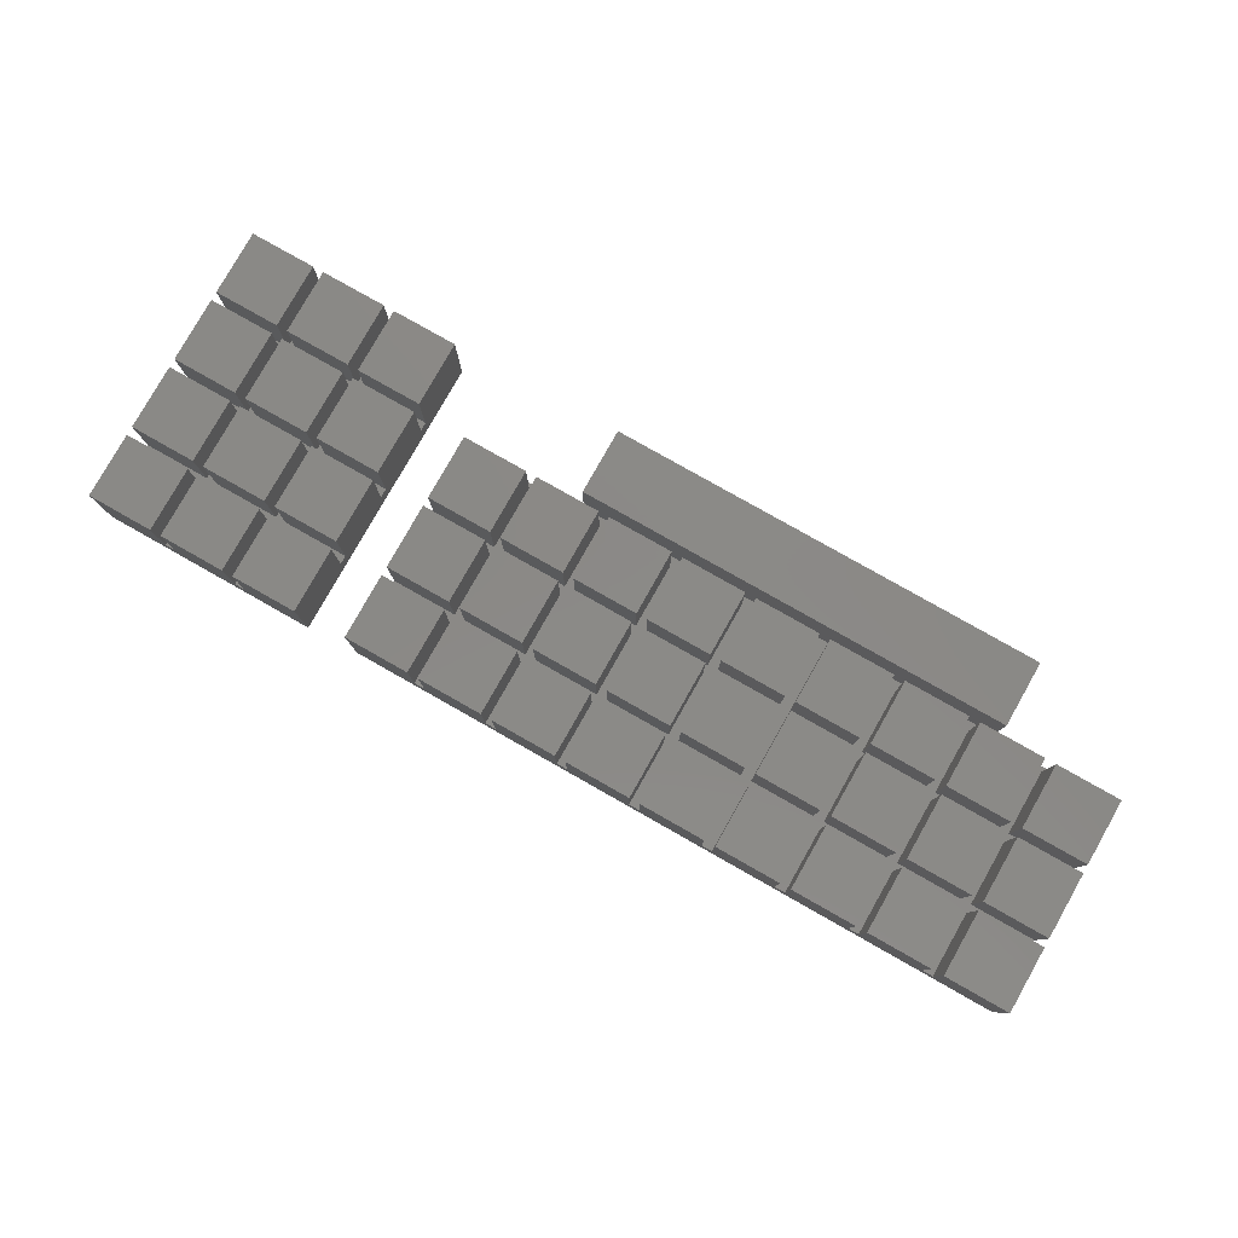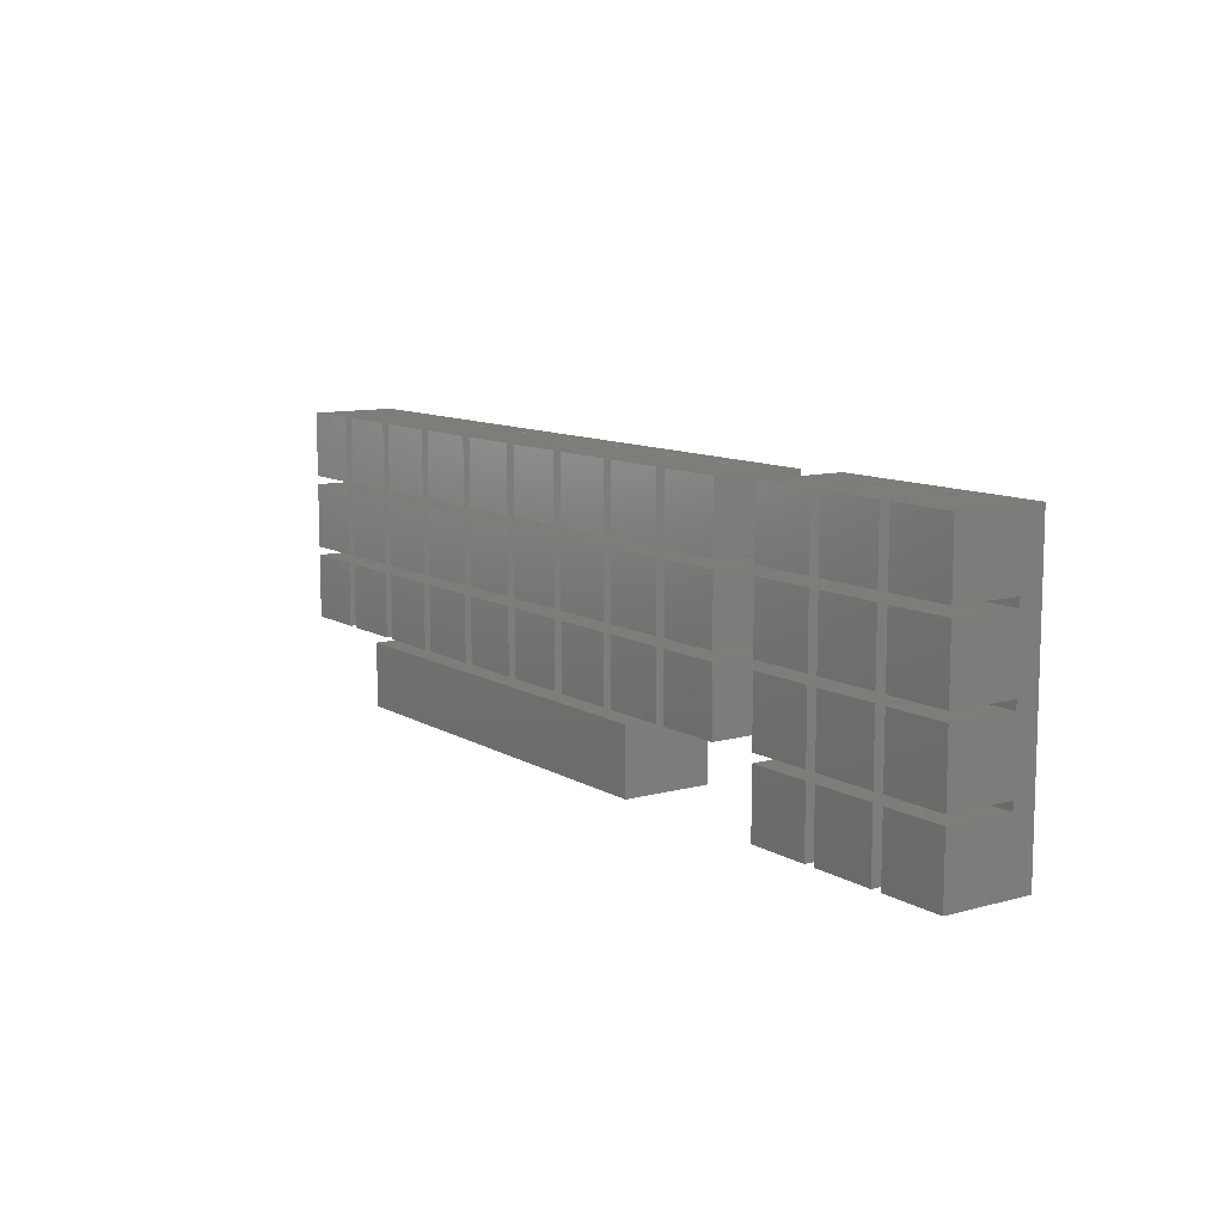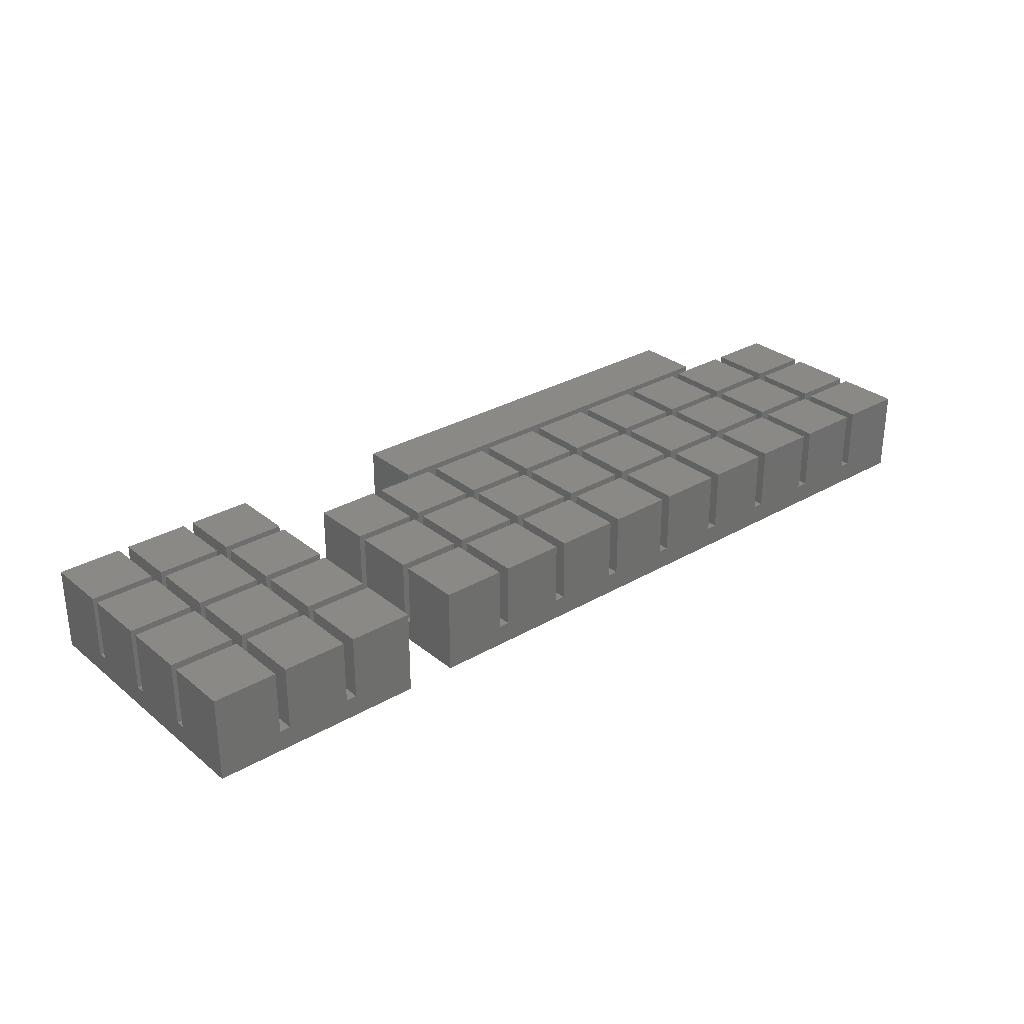
<metadata>
{"format":"stl","ext":"stl","renderer":"f3d","projection":"perspective","resolution":1024,"background":"white","views":[{"elev":80.0,"azim":-150.5,"up":"+Z"},{"elev":10.3,"azim":55.3,"up":"+Y"},{"elev":29.8,"azim":139.6,"up":"+Z"}]}
</metadata>
<code>
# stl→obj: 336 verts, 664 faces
v -21.48 -17.59 0.515
v -21.48 -17.59 1.485
v -21.48 -7.889 0.515
v -21.48 -17.39 1.485
v -21.48 -14.48 1.485
v -21.48 -17.39 4.395
v -21.48 -14.1 1.485
v -21.48 -10.8 4.395
v -21.48 -10.8 1.485
v -21.48 -11.19 1.485
v -21.48 -14.1 4.395
v -21.48 -11.19 4.395
v -21.48 -7.889 1.485
v -21.48 -7.889 4.395
v -21.48 -14.48 4.395
v -16.14 -17.59 0.515
v -16.14 -17.59 1.485
v 8.595 -7.889 0.515
v 3.26 -17.59 0.515
v 8.595 -17.59 0.515
v 3.26 -20.69 0.515
v -16.14 -20.69 0.515
v 8.595 -7.889 1.485
v 3.26 -17.59 1.485
v 8.595 -17.59 1.485
v 3.26 -17.78 1.485
v -16.14 -17.78 1.485
v 5.685 -17.39 1.485
v 5.2 -17.39 1.485
v 8.595 -17.39 1.485
v 5.2 -14.48 1.485
v 5.685 -14.48 1.485
v 8.595 -14.1 1.485
v 8.595 -14.48 1.485
v 5.2 -14.1 1.485
v 5.685 -14.1 1.485
v 5.685 -11.19 1.485
v -15.17 -14.1 1.485
v -18.57 -14.48 1.485
v -18.08 -14.48 1.485
v 5.2 -11.19 1.485
v 5.685 -10.8 1.485
v 8.595 -11.19 1.485
v 8.595 -10.8 1.485
v 5.2 -10.8 1.485
v 5.685 -7.889 1.485
v 5.2 -7.889 1.485
v -15.17 -7.889 1.485
v -15.17 -10.8 1.485
v -14.69 -7.889 1.485
v -18.57 -11.19 1.485
v -18.57 -10.8 1.485
v -11.29 -14.48 1.485
v -7.895 -14.1 1.485
v -8.38 -14.1 1.485
v -18.57 -14.1 1.485
v -11.78 -14.1 1.485
v -15.17 -14.48 1.485
v -14.69 -14.48 1.485
v -14.69 -14.1 1.485
v -14.69 -11.19 1.485
v -18.57 -17.39 1.485
v -18.08 -10.8 1.485
v -18.08 -7.889 1.485
v -18.08 -17.39 1.485
v -11.29 -17.39 1.485
v -11.78 -17.39 1.485
v -11.29 -14.1 1.485
v -11.78 -14.48 1.485
v -15.17 -17.39 1.485
v -14.69 -10.8 1.485
v -18.08 -14.1 1.485
v -18.08 -11.19 1.485
v -7.895 -10.8 1.485
v -7.895 -7.889 1.485
v -8.38 -10.8 1.485
v -7.895 -11.19 1.485
v -18.57 -7.889 1.485
v -15.17 -11.19 1.485
v -14.69 -17.39 1.485
v -7.895 -17.39 1.485
v -7.895 -14.48 1.485
v -8.38 -17.39 1.485
v -1.59 -11.19 1.485
v -1.59 -14.1 1.485
v -1.105 -11.19 1.485
v -8.38 -11.19 1.485
v -11.78 -10.8 1.485
v -11.29 -10.8 1.485
v -11.78 -11.19 1.485
v -4.5 -10.8 1.485
v -4.985 -10.8 1.485
v -11.78 -7.889 1.485
v -11.29 -7.889 1.485
v 2.29 -11.19 1.485
v -8.38 -14.48 1.485
v -4.985 -11.19 1.485
v -4.985 -14.1 1.485
v -4.5 -11.19 1.485
v -1.59 -10.8 1.485
v 1.805 -11.19 1.485
v 1.805 -14.1 1.485
v -4.5 -17.39 1.485
v -4.5 -14.48 1.485
v -4.985 -17.39 1.485
v -4.985 -7.889 1.485
v -4.5 -7.889 1.485
v -8.38 -7.889 1.485
v -11.29 -11.19 1.485
v -4.985 -14.48 1.485
v -4.5 -14.1 1.485
v -1.105 -17.39 1.485
v -1.105 -14.48 1.485
v -1.59 -17.39 1.485
v 1.805 -7.889 1.485
v 1.805 -10.8 1.485
v 2.29 -7.889 1.485
v -1.59 -14.48 1.485
v -1.105 -14.1 1.485
v -1.59 -7.889 1.485
v -1.105 -10.8 1.485
v 1.805 -14.48 1.485
v 2.29 -14.48 1.485
v 1.805 -17.39 1.485
v 2.29 -14.1 1.485
v -1.105 -7.889 1.485
v 2.29 -17.39 1.485
v 2.29 -10.8 1.485
v -18.57 -7.889 4.395
v -18.57 -10.8 4.395
v -18.57 -11.19 4.395
v -18.57 -14.1 4.395
v -18.57 -14.48 4.395
v -18.57 -17.39 4.395
v -16.14 -20.69 4.395
v -16.14 -17.78 4.395
v 3.26 -20.69 4.395
v 3.26 -17.78 4.395
v 8.595 -7.889 4.395
v 8.595 -17.39 4.395
v 8.595 -14.48 4.395
v 8.595 -11.19 4.395
v 8.595 -14.1 4.395
v 8.595 -10.8 4.395
v 5.685 -7.889 4.395
v 5.685 -10.8 4.395
v 5.685 -11.19 4.395
v 5.685 -14.1 4.395
v 5.685 -14.48 4.395
v 5.685 -17.39 4.395
v -18.08 -17.39 4.395
v -18.08 -14.48 4.395
v -15.17 -17.39 4.395
v -15.17 -14.48 4.395
v -18.08 -14.1 4.395
v -18.08 -11.19 4.395
v -15.17 -14.1 4.395
v -15.17 -11.19 4.395
v -18.08 -10.8 4.395
v -18.08 -7.889 4.395
v -15.17 -10.8 4.395
v -15.17 -7.889 4.395
v -14.69 -17.39 4.395
v -14.69 -14.48 4.395
v -11.78 -17.39 4.395
v -11.78 -14.48 4.395
v -14.69 -14.1 4.395
v -14.69 -11.19 4.395
v -11.78 -14.1 4.395
v -11.78 -11.19 4.395
v -14.69 -10.8 4.395
v -14.69 -7.889 4.395
v -11.78 -10.8 4.395
v -11.78 -7.889 4.395
v -11.29 -17.39 4.395
v -11.29 -14.48 4.395
v -8.38 -17.39 4.395
v -8.38 -14.48 4.395
v -11.29 -14.1 4.395
v -11.29 -11.19 4.395
v -8.38 -14.1 4.395
v -8.38 -11.19 4.395
v -11.29 -10.8 4.395
v -11.29 -7.889 4.395
v -8.38 -10.8 4.395
v -8.38 -7.889 4.395
v -7.895 -17.39 4.395
v -7.895 -14.48 4.395
v -4.985 -17.39 4.395
v -4.985 -14.48 4.395
v -7.895 -14.1 4.395
v -7.895 -11.19 4.395
v -4.985 -14.1 4.395
v -4.985 -11.19 4.395
v -7.895 -10.8 4.395
v -7.895 -7.889 4.395
v -4.985 -10.8 4.395
v -4.985 -7.889 4.395
v -4.5 -17.39 4.395
v -4.5 -14.48 4.395
v -1.59 -17.39 4.395
v -1.59 -14.48 4.395
v -4.5 -14.1 4.395
v -4.5 -11.19 4.395
v -1.59 -14.1 4.395
v -1.59 -11.19 4.395
v -4.5 -10.8 4.395
v -4.5 -7.889 4.395
v -1.59 -10.8 4.395
v -1.59 -7.889 4.395
v -1.105 -17.39 4.395
v -1.105 -14.48 4.395
v 1.805 -17.39 4.395
v 1.805 -14.48 4.395
v -1.105 -14.1 4.395
v -1.105 -11.19 4.395
v 1.805 -14.1 4.395
v 1.805 -11.19 4.395
v -1.105 -10.8 4.395
v -1.105 -7.889 4.395
v 1.805 -10.8 4.395
v 1.805 -7.889 4.395
v 2.29 -17.39 4.395
v 2.29 -14.48 4.395
v 5.2 -17.39 4.395
v 5.2 -14.48 4.395
v 2.29 -14.1 4.395
v 2.29 -11.19 4.395
v 5.2 -14.1 4.395
v 5.2 -11.19 4.395
v 2.29 -10.8 4.395
v 2.29 -7.889 4.395
v 5.2 -10.8 4.395
v 5.2 -7.889 4.395
v 10.9 -17.3 4.395
v 10.9 -14.39 1.485
v 10.9 -17.3 1.485
v 10.9 -20.6 0.515
v 10.9 -20.6 4.395
v 10.9 -17.69 1.485
v 10.9 -7.792 0.515
v 10.9 -14.39 4.395
v 10.9 -14 4.395
v 10.9 -11.09 1.485
v 10.9 -14 1.485
v 10.9 -10.7 4.395
v 10.9 -10.7 1.485
v 10.9 -11.09 4.395
v 10.9 -7.792 1.485
v 10.9 -7.792 4.395
v 10.9 -17.69 4.395
v 13.81 -20.6 0.515
v 13.81 -20.6 4.395
v 20.6 -7.792 0.515
v 17.69 -20.6 0.515
v 20.6 -20.6 0.515
v 17.2 -20.6 0.515
v 14.29 -20.6 0.515
v 20.6 -7.792 1.485
v 17.2 -17.69 1.485
v 17.69 -17.69 1.485
v 13.81 -17.69 1.485
v 14.29 -17.69 1.485
v 13.81 -20.6 1.485
v 14.29 -20.6 1.485
v 17.2 -14 1.485
v 14.29 -14 1.485
v 14.29 -14.39 1.485
v 17.2 -20.6 1.485
v 17.69 -20.6 1.485
v 20.6 -17.69 1.485
v 17.69 -17.3 1.485
v 17.2 -17.3 1.485
v 20.6 -17.3 1.485
v 17.2 -14.39 1.485
v 17.69 -14.39 1.485
v 17.69 -14 1.485
v 20.6 -14.39 1.485
v 20.6 -14 1.485
v 17.69 -11.09 1.485
v 14.29 -11.09 1.485
v 13.81 -14 1.485
v 20.6 -11.09 1.485
v 20.6 -10.7 1.485
v 17.2 -11.09 1.485
v 17.69 -10.7 1.485
v 17.69 -7.792 1.485
v 17.2 -7.792 1.485
v 17.2 -10.7 1.485
v 13.81 -11.09 1.485
v 13.81 -10.7 1.485
v 13.81 -14.39 1.485
v 13.81 -17.3 1.485
v 14.29 -10.7 1.485
v 14.29 -17.3 1.485
v 14.29 -7.792 1.485
v 13.81 -7.792 1.485
v 13.81 -7.792 4.395
v 13.81 -10.7 4.395
v 13.81 -11.09 4.395
v 13.81 -14 4.395
v 13.81 -14.39 4.395
v 13.81 -17.3 4.395
v 13.81 -17.69 4.395
v 14.29 -20.6 4.395
v 14.29 -17.69 4.395
v 17.2 -20.6 4.395
v 17.2 -17.69 4.395
v 17.69 -20.6 4.395
v 17.69 -17.69 4.395
v 20.6 -20.6 4.395
v 20.6 -10.7 4.395
v 20.6 -17.69 4.395
v 20.6 -14 4.395
v 20.6 -17.3 4.395
v 20.6 -14.39 4.395
v 20.6 -11.09 4.395
v 20.6 -7.792 4.395
v 17.69 -7.792 4.395
v 17.69 -10.7 4.395
v 17.69 -11.09 4.395
v 17.69 -14 4.395
v 17.69 -14.39 4.395
v 17.69 -17.3 4.395
v 14.29 -17.3 4.395
v 14.29 -14.39 4.395
v 17.2 -17.3 4.395
v 17.2 -14.39 4.395
v 14.29 -14 4.395
v 14.29 -11.09 4.395
v 17.2 -14 4.395
v 17.2 -11.09 4.395
v 14.29 -10.7 4.395
v 14.29 -7.792 4.395
v 17.2 -10.7 4.395
v 17.2 -7.792 4.395
f 1 2 3
f 3 2 4
f 5 4 6
f 3 4 5
f 3 5 7
f 8 3 9
f 10 11 12
f 3 7 10
f 11 10 7
f 3 10 9
f 13 8 14
f 3 8 13
f 5 6 15
f 2 1 16
f 17 2 16
f 1 3 16
f 16 3 18
f 19 18 20
f 16 18 19
f 19 21 16
f 16 21 22
f 3 13 18
f 18 13 23
f 24 25 4
f 4 2 17
f 26 4 17
f 27 26 17
f 26 24 4
f 25 28 29
f 25 30 28
f 31 32 33
f 32 34 33
f 35 36 37
f 38 39 40
f 41 37 42
f 37 43 44
f 45 42 46
f 37 44 42
f 47 46 13
f 46 23 13
f 48 49 50
f 10 51 52
f 53 54 55
f 5 39 56
f 57 58 59
f 60 61 38
f 25 62 4
f 63 64 52
f 25 65 62
f 49 63 51
f 66 53 67
f 55 68 69
f 25 70 65
f 71 50 49
f 39 72 56
f 56 73 51
f 57 60 58
f 74 75 76
f 58 38 40
f 51 63 52
f 54 77 55
f 78 64 13
f 78 52 64
f 64 48 13
f 79 49 73
f 25 80 70
f 55 69 53
f 81 82 83
f 84 85 86
f 25 67 80
f 87 55 77
f 58 60 38
f 88 71 79
f 76 89 90
f 77 91 92
f 79 71 49
f 48 50 13
f 93 88 94
f 50 93 13
f 90 88 61
f 25 66 67
f 95 41 42
f 82 36 96
f 25 83 66
f 97 98 99
f 41 35 37
f 57 69 68
f 99 84 100
f 101 102 95
f 65 40 62
f 90 89 88
f 103 104 105
f 93 94 13
f 106 92 107
f 94 108 13
f 87 76 109
f 25 81 83
f 100 91 97
f 110 36 82
f 80 59 70
f 104 36 110
f 25 105 81
f 111 99 98
f 77 97 91
f 76 90 109
f 98 54 96
f 96 36 35
f 87 74 76
f 112 113 114
f 108 75 13
f 115 116 117
f 75 106 13
f 90 57 109
f 25 103 105
f 100 97 99
f 118 36 104
f 113 36 118
f 25 114 103
f 119 86 85
f 91 107 92
f 98 96 111
f 86 42 84
f 111 96 85
f 106 107 13
f 47 45 46
f 107 120 13
f 25 112 114
f 116 121 84
f 79 38 61
f 122 36 113
f 72 73 56
f 123 36 122
f 25 124 112
f 125 95 102
f 121 126 100
f 85 96 119
f 89 94 88
f 101 42 86
f 95 42 101
f 119 96 102
f 100 84 121
f 120 126 13
f 120 100 126
f 126 115 13
f 127 123 124
f 84 42 45
f 25 127 124
f 38 72 39
f 88 79 61
f 49 51 73
f 25 29 127
f 28 32 29
f 128 117 116
f 102 96 125
f 68 109 57
f 92 74 87
f 92 87 77
f 125 96 35
f 116 84 128
f 115 117 13
f 108 76 75
f 117 47 13
f 128 84 45
f 56 7 5
f 59 69 57
f 52 9 10
f 53 96 54
f 123 33 36
f 123 31 33
f 58 70 59
f 96 83 82
f 118 114 113
f 31 29 32
f 122 124 123
f 110 105 104
f 69 67 53
f 39 62 40
f 13 14 78
f 78 14 129
f 14 8 130
f 129 14 130
f 8 9 52
f 130 8 52
f 10 12 51
f 51 12 131
f 12 11 132
f 131 12 132
f 11 7 56
f 132 11 56
f 5 15 39
f 39 15 133
f 15 6 134
f 133 15 134
f 6 4 62
f 134 6 62
f 22 135 16
f 27 135 136
f 16 135 27
f 17 16 27
f 135 22 21
f 137 135 21
f 137 21 19
f 26 137 19
f 24 26 19
f 26 138 137
f 24 19 20
f 25 24 20
f 25 20 18
f 44 43 18
f 23 44 18
f 139 44 23
f 43 33 18
f 33 34 18
f 140 30 141
f 34 141 30
f 34 30 18
f 30 25 18
f 43 142 33
f 143 33 142
f 144 44 139
f 134 62 39
f 133 134 39
f 132 56 51
f 131 132 51
f 130 52 78
f 129 130 78
f 46 145 23
f 23 145 139
f 42 146 46
f 46 146 145
f 146 42 44
f 144 146 44
f 37 147 43
f 43 147 142
f 36 148 37
f 37 148 147
f 148 36 33
f 143 148 33
f 32 149 34
f 34 149 141
f 28 150 32
f 32 150 149
f 150 28 30
f 140 150 30
f 27 136 26
f 26 136 138
f 65 151 40
f 40 151 152
f 151 65 70
f 153 151 70
f 153 70 58
f 154 153 58
f 40 152 58
f 58 152 154
f 72 155 73
f 73 155 156
f 155 72 38
f 157 155 38
f 157 38 79
f 158 157 79
f 73 156 79
f 79 156 158
f 63 159 64
f 64 159 160
f 159 63 49
f 161 159 49
f 161 49 48
f 162 161 48
f 64 160 48
f 48 160 162
f 80 163 59
f 59 163 164
f 163 80 67
f 165 163 67
f 165 67 69
f 166 165 69
f 59 164 69
f 69 164 166
f 60 167 61
f 61 167 168
f 167 60 57
f 169 167 57
f 169 57 90
f 170 169 90
f 61 168 90
f 90 168 170
f 71 171 50
f 50 171 172
f 171 71 88
f 173 171 88
f 173 88 93
f 174 173 93
f 50 172 93
f 93 172 174
f 66 175 53
f 53 175 176
f 175 66 83
f 177 175 83
f 177 83 96
f 178 177 96
f 53 176 96
f 96 176 178
f 68 179 109
f 109 179 180
f 179 68 55
f 181 179 55
f 181 55 87
f 182 181 87
f 109 180 87
f 87 180 182
f 89 183 94
f 94 183 184
f 183 89 76
f 185 183 76
f 185 76 108
f 186 185 108
f 94 184 108
f 108 184 186
f 81 187 82
f 82 187 188
f 187 81 105
f 189 187 105
f 189 105 110
f 190 189 110
f 82 188 110
f 110 188 190
f 54 191 77
f 77 191 192
f 191 54 98
f 193 191 98
f 193 98 97
f 194 193 97
f 77 192 97
f 97 192 194
f 74 195 75
f 75 195 196
f 195 74 92
f 197 195 92
f 197 92 106
f 198 197 106
f 75 196 106
f 106 196 198
f 103 199 104
f 104 199 200
f 199 103 114
f 201 199 114
f 201 114 118
f 202 201 118
f 104 200 118
f 118 200 202
f 111 203 99
f 99 203 204
f 203 111 85
f 205 203 85
f 205 85 84
f 206 205 84
f 99 204 84
f 84 204 206
f 91 207 107
f 107 207 208
f 207 91 100
f 209 207 100
f 209 100 120
f 210 209 120
f 107 208 120
f 120 208 210
f 112 211 113
f 113 211 212
f 211 112 124
f 213 211 124
f 213 124 122
f 214 213 122
f 113 212 122
f 122 212 214
f 119 215 86
f 86 215 216
f 215 119 102
f 217 215 102
f 217 102 101
f 218 217 101
f 86 216 101
f 101 216 218
f 121 219 126
f 126 219 220
f 219 121 116
f 221 219 116
f 221 116 115
f 222 221 115
f 126 220 115
f 115 220 222
f 127 223 123
f 123 223 224
f 223 127 29
f 225 223 29
f 225 29 31
f 226 225 31
f 123 224 31
f 31 224 226
f 125 227 95
f 95 227 228
f 227 125 35
f 229 227 35
f 229 35 41
f 230 229 41
f 95 228 41
f 41 228 230
f 128 231 117
f 117 231 232
f 231 128 45
f 233 231 45
f 233 45 47
f 234 233 47
f 117 232 47
f 47 232 234
f 136 135 137
f 138 136 137
f 149 150 140
f 141 149 140
f 147 148 143
f 142 147 143
f 145 146 144
f 139 145 144
f 152 151 153
f 154 152 153
f 156 155 157
f 158 156 157
f 160 159 161
f 162 160 161
f 164 163 165
f 166 164 165
f 168 167 169
f 170 168 169
f 172 171 173
f 174 172 173
f 176 175 177
f 178 176 177
f 180 179 181
f 182 180 181
f 184 183 185
f 186 184 185
f 188 187 189
f 190 188 189
f 192 191 193
f 194 192 193
f 196 195 197
f 198 196 197
f 200 199 201
f 202 200 201
f 204 203 205
f 206 204 205
f 208 207 209
f 210 208 209
f 212 211 213
f 214 212 213
f 216 215 217
f 218 216 217
f 220 219 221
f 222 220 221
f 224 223 225
f 226 224 225
f 228 227 229
f 230 228 229
f 232 231 233
f 234 232 233
f 235 236 237
f 238 239 240
f 238 240 241
f 240 237 241
f 236 235 242
f 243 244 245
f 237 236 241
f 246 241 247
f 236 245 241
f 244 243 248
f 245 244 241
f 249 246 250
f 241 246 249
f 240 239 251
f 247 241 244
f 239 238 252
f 253 239 252
f 238 241 252
f 252 241 254
f 255 254 256
f 257 254 255
f 258 254 257
f 252 254 258
f 241 249 254
f 254 249 259
f 260 261 237
f 237 240 262
f 263 237 262
f 264 265 262
f 265 263 262
f 266 267 268
f 263 260 237
f 269 270 260
f 270 261 260
f 261 271 237
f 271 272 273
f 271 274 272
f 275 276 277
f 276 278 279
f 266 277 280
f 276 279 277
f 267 281 282
f 280 283 284
f 285 286 287
f 280 284 286
f 288 287 249
f 287 259 249
f 288 289 287
f 244 290 291
f 268 275 277
f 236 292 282
f 271 293 237
f 294 291 290
f 271 295 293
f 267 282 292
f 295 268 293
f 271 273 295
f 272 276 273
f 282 245 236
f 289 294 281
f 289 285 287
f 294 296 291
f 281 285 289
f 268 277 266
f 281 294 290
f 297 296 249
f 297 291 296
f 296 288 249
f 285 280 286
f 285 266 280
f 290 282 281
f 292 268 267
f 291 247 244
f 275 273 276
f 292 293 268
f 249 250 297
f 297 250 298
f 250 246 299
f 298 250 299
f 246 247 291
f 299 246 291
f 244 248 290
f 290 248 300
f 248 243 301
f 300 248 301
f 243 245 282
f 301 243 282
f 236 242 292
f 292 242 302
f 242 235 303
f 302 242 303
f 235 237 293
f 303 235 293
f 240 251 262
f 262 251 304
f 251 239 253
f 304 251 253
f 262 253 264
f 264 253 252
f 304 253 262
f 264 252 258
f 265 264 258
f 265 305 306
f 258 305 265
f 265 306 263
f 305 258 257
f 307 305 257
f 260 307 269
f 269 307 257
f 308 307 260
f 269 257 255
f 270 269 255
f 270 309 310
f 255 309 270
f 270 310 261
f 309 255 256
f 311 309 256
f 283 256 254
f 312 284 259
f 271 313 311
f 314 279 283
f 259 284 254
f 279 256 283
f 278 256 279
f 274 256 278
f 315 274 278
f 271 256 274
f 311 256 271
f 284 283 254
f 278 316 315
f 283 317 314
f 259 318 312
f 303 293 292
f 302 303 292
f 301 282 290
f 300 301 290
f 299 291 297
f 298 299 297
f 287 319 259
f 259 319 318
f 286 320 287
f 287 320 319
f 320 286 284
f 312 320 284
f 280 321 283
f 283 321 317
f 277 322 280
f 280 322 321
f 322 277 279
f 314 322 279
f 276 323 278
f 278 323 316
f 272 324 276
f 276 324 323
f 324 272 274
f 315 324 274
f 261 310 271
f 271 310 313
f 263 306 260
f 260 306 308
f 295 325 268
f 268 325 326
f 325 295 273
f 327 325 273
f 327 273 275
f 328 327 275
f 268 326 275
f 275 326 328
f 267 329 281
f 281 329 330
f 329 267 266
f 331 329 266
f 331 266 285
f 332 331 285
f 281 330 285
f 285 330 332
f 294 333 296
f 296 333 334
f 333 294 289
f 335 333 289
f 335 289 288
f 336 335 288
f 296 334 288
f 288 334 336
f 306 305 307
f 308 306 307
f 310 309 311
f 313 310 311
f 323 324 315
f 316 323 315
f 321 322 314
f 317 321 314
f 319 320 312
f 318 319 312
f 326 325 327
f 328 326 327
f 330 329 331
f 332 330 331
f 334 333 335
f 336 334 335

</code>
